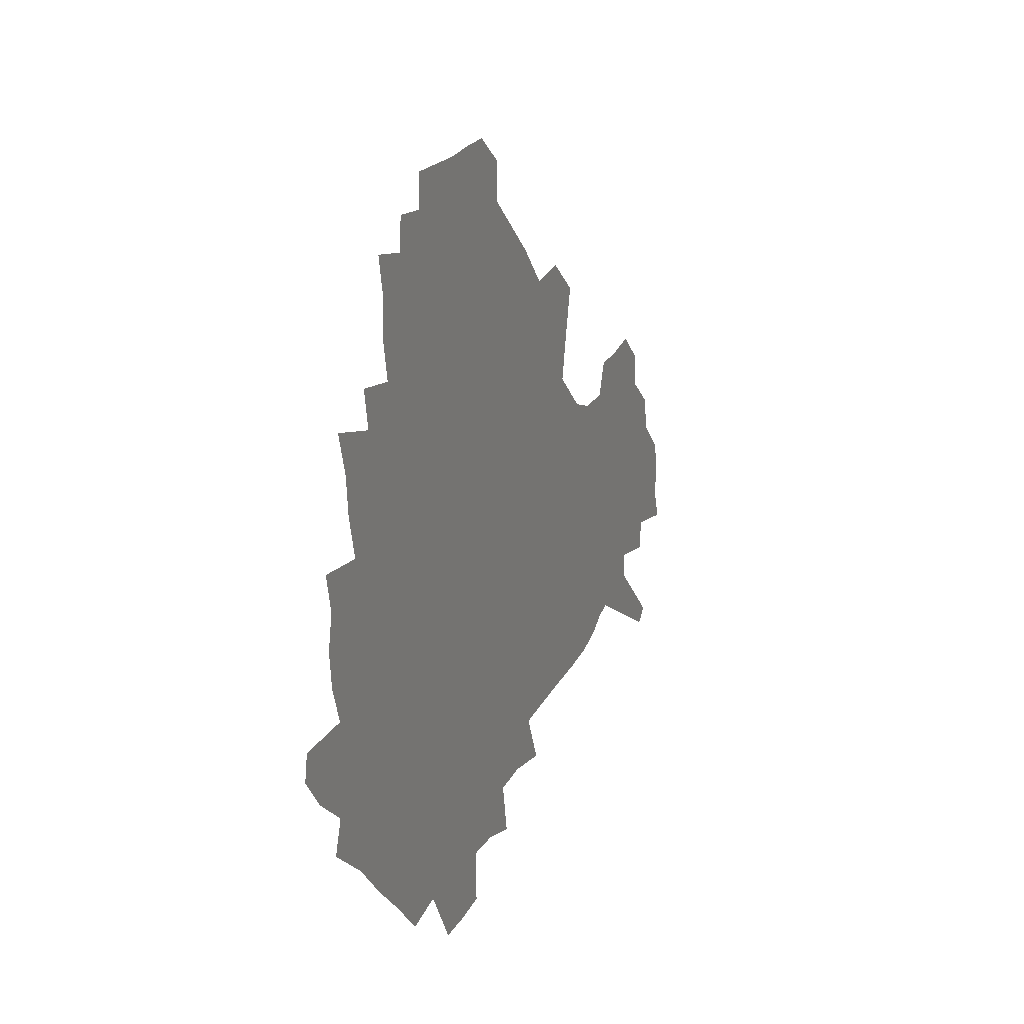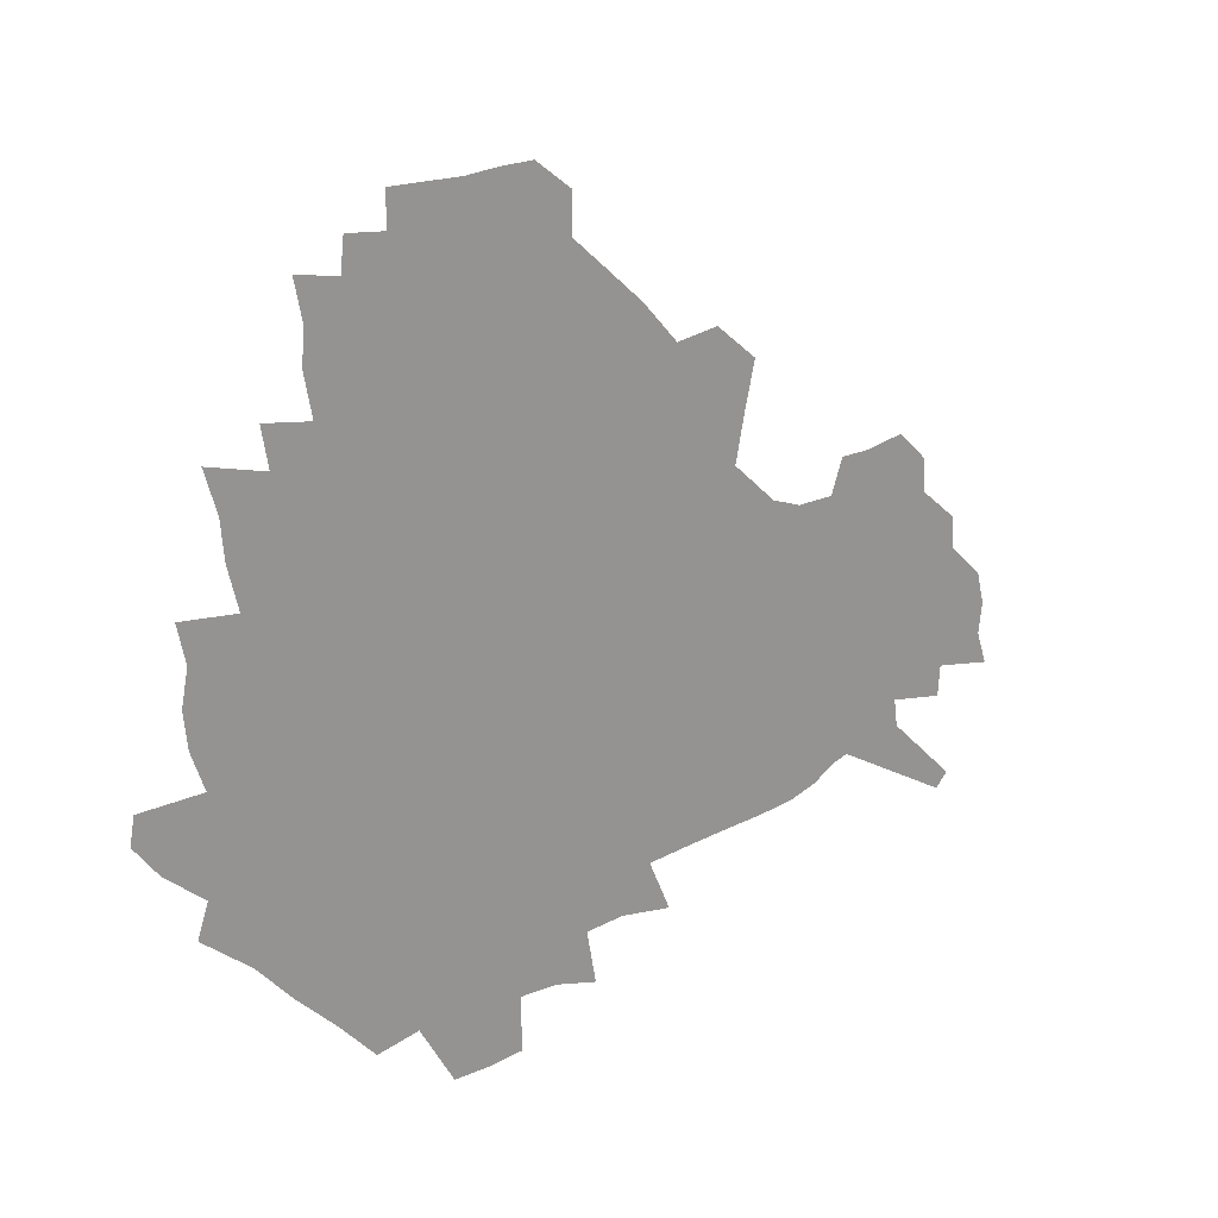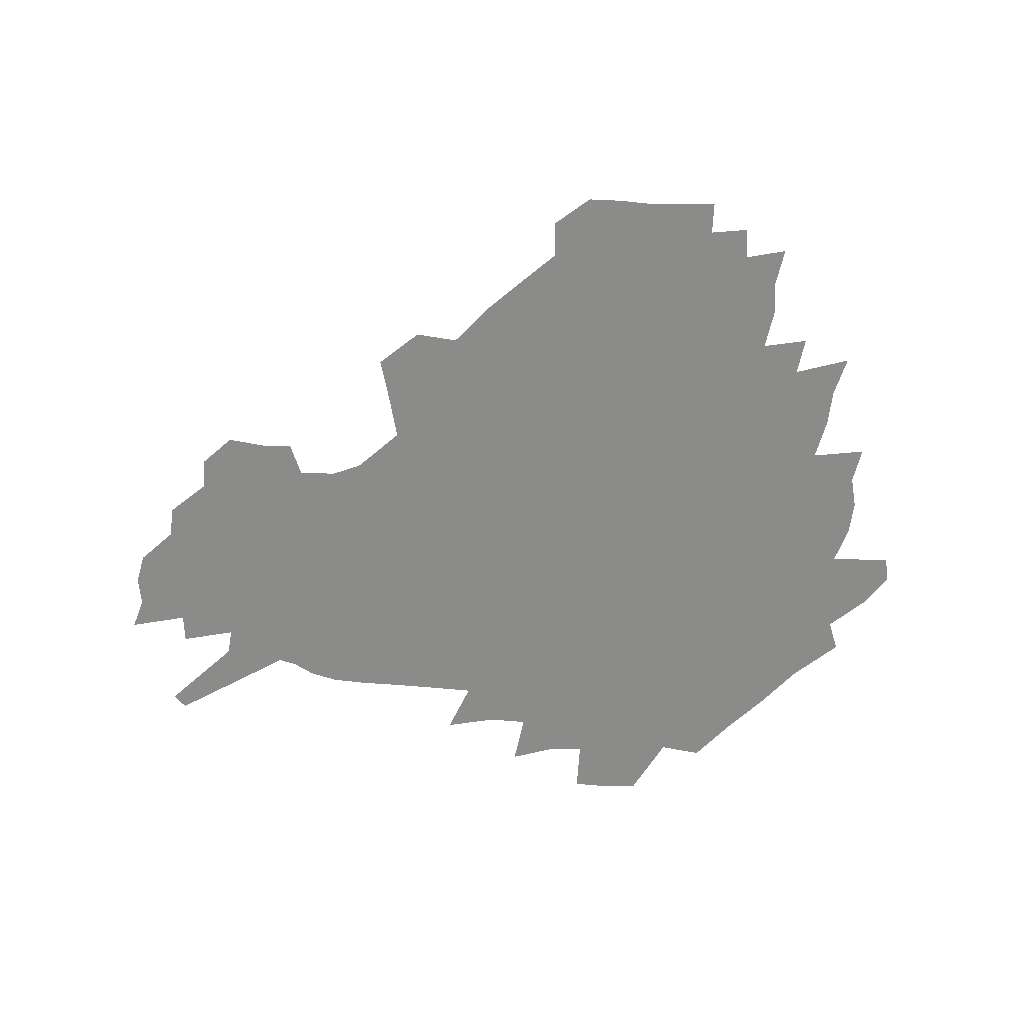
<metadata>
{"format":"obj","ext":"obj","renderer":"f3d","projection":"perspective","resolution":1024,"background":"white","views":[{"elev":21.4,"azim":-68.0,"up":"+Y"},{"elev":21.9,"azim":-39.0,"up":"+Y"},{"elev":-63.7,"azim":178.1,"up":"+Z"}]}
</metadata>
<code>
v 231.8 188.6 0
v 221.1 202.8 0
v 223.2 214.1 0
v 243.9 160.5 0
v 248.7 174.3 0
v 249.9 187.4 0
v 251.8 200.6 0
v 250.6 214 0
v 244.9 230.3 0
v 243.3 245.7 0
v 246.2 260.3 0
v 242.7 276.5 0
v 264.9 142.9 0
v 271 157.8 0
v 273.2 171.8 0
v 274.5 185.3 0
v 270.5 199.7 0
v 270.6 213.4 0
v 270.7 227.6 0
v 272.1 241.9 0
v 269.7 257.3 0
v 267.1 273.5 0
v 262.5 291.9 0
v 261.1 308.1 0
v 255.7 326.3 0
v 281 124.9 0
v 286.9 141.8 0
v 292.6 157.3 0
v 294 170.8 0
v 291.6 184.5 0
v 290.2 198.3 0
v 290.1 212 0
v 287.9 226.4 0
v 289.4 240.3 0
v 289.4 254.6 0
v 287.2 270.1 0
v 283.9 287.1 0
v 282.2 303.4 0
v 280.8 319.2 0
v 277.9 336.1 0
v 298.1 107.7 0
v 302.4 126.1 0
v 306.2 142.4 0
v 308.8 157 0
v 309.7 170.4 0
v 308.8 183.7 0
v 308.1 197.2 0
v 306.8 211 0
v 306.4 224.8 0
v 305.1 239.1 0
v 306.4 252.7 0
v 304.4 268 0
v 301.6 284.6 0
v 298.2 302.2 0
v 298.7 317.1 0
v 298.3 332.7 0
v 294.8 350.8 0
v 296 365.3 0
v 292.5 382.6 0
v 314.1 90.1 0
v 316.7 109.4 0
v 319.4 126.8 0
v 321.3 142.3 0
v 323.3 157 0
v 324 170.4 0
v 323.7 183.4 0
v 323 196.7 0
v 322.9 210 0
v 322.9 223.5 0
v 322.3 237.3 0
v 320.8 252.1 0
v 318.8 267.8 0
v 317.5 283.4 0
v 315.6 299.8 0
v 313.3 317 0
v 314.9 331.3 0
v 314.4 346.8 0
v 313.5 362.4 0
v 310.8 378.9 0
v 312.4 392.7 0
v 332.8 93.3 0
v 333.7 111.2 0
v 334.8 127.7 0
v 336.1 143.1 0
v 336.8 157 0
v 337.5 170.4 0
v 337.6 183.4 0
v 337.6 196.3 0
v 336.8 209.7 0
v 336.8 222.9 0
v 336.8 236.3 0
v 334.9 251.5 0
v 335.5 265.2 0
v 332.9 282.3 0
v 330.8 299.4 0
v 330.6 314.9 0
v 330.5 330.2 0
v 329.8 346 0
v 329.6 361.2 0
v 329.1 376.3 0
v 329.2 390.8 0
v 329.1 405.2 0
v 348.1 66.74 0
v 348 92.38 0
v 348.5 111.6 0
v 349.6 129.3 0
v 350 143.8 0
v 350.1 157.2 0
v 350.4 170.5 0
v 350.5 183.4 0
v 350.8 196.2 0
v 350.6 209.3 0
v 350.8 222.4 0
v 350.3 236.1 0
v 350.4 249.6 0
v 349.2 265 0
v 347.1 282.6 0
v 346.4 298.1 0
v 345.7 314.3 0
v 345.7 329.5 0
v 345.3 345.1 0
v 344.9 360.6 0
v 345.6 374.9 0
v 344.1 390.8 0
v 344.8 404.8 0
v 363.7 66.35 0
v 363.3 93.56 0
v 363 112.1 0
v 363.1 130 0
v 363.1 143.7 0
v 363 157.1 0
v 363.1 170.3 0
v 363.1 183.4 0
v 363.2 196.4 0
v 363.5 209.4 0
v 363.4 222.6 0
v 363.4 235.9 0
v 363.5 249.4 0
v 363.5 263.2 0
v 361.2 282.4 0
v 360.4 299.7 0
v 360.5 314.2 0
v 360.2 330.1 0
v 360.5 344.7 0
v 360.2 360 0
v 360.6 374.6 0
v 360.2 389.8 0
v 360.1 404.3 0
v 379.6 67.41 0
v 378.9 90.61 0
v 377.4 112.2 0
v 376.2 130.6 0
v 376.2 143.8 0
v 376 157.2 0
v 375.9 170.4 0
v 375.9 183.4 0
v 375.9 196.4 0
v 376.1 209.6 0
v 376.1 222.8 0
v 376.2 235.8 0
v 377 248.5 0
v 376.6 263.1 0
v 375.9 279.7 0
v 374.6 299.2 0
v 374.9 314.7 0
v 375 330.1 0
v 375.3 344.5 0
v 375.3 359.7 0
v 375.3 374.9 0
v 375 390.2 0
v 374.7 405.3 0
v 395.9 89.79 0
v 392.6 111.7 0
v 391.5 127.7 0
v 389.8 143.5 0
v 388.9 157.6 0
v 388.9 170.5 0
v 388.6 183.8 0
v 388.5 196.7 0
v 388.9 209.9 0
v 388.9 223 0
v 389.2 235.7 0
v 389.5 248.8 0
v 389.6 263.7 0
v 389.5 280 0
v 389.3 297.1 0
v 389.1 315.3 0
v 389.7 330.2 0
v 390.2 345.2 0
v 390.2 360.3 0
v 390.3 376 0
v 390 390.8 0
v 389.5 405.5 0
v 415 84.21 0
v 410.8 107.2 0
v 406.8 126.8 0
v 404.4 142.6 0
v 403.1 156.9 0
v 401.7 171.3 0
v 401 184.4 0
v 401.2 197.2 0
v 400.7 210.1 0
v 401.5 223 0
v 401.7 235.9 0
v 402 248.6 0
v 402.6 262.7 0
v 403.3 278.1 0
v 403.9 295.2 0
v 404.6 312.2 0
v 405 328.8 0
v 405.3 345.3 0
v 405.7 362.2 0
v 405.2 376.6 0
v 405.6 393.1 0
v 428.3 108.2 0
v 423.6 126.1 0
v 420.4 141.5 0
v 416.9 157.4 0
v 416 170.7 0
v 415.6 183.9 0
v 415.2 197 0
v 414.4 210.3 0
v 414.3 223.2 0
v 415 236.3 0
v 414.7 249 0
v 415.5 262.5 0
v 417 278.2 0
v 418 293.5 0
v 419.5 312.8 0
v 420.4 329.5 0
v 420.9 346.4 0
v 420.8 362.7 0
v 451.4 103.9 0
v 441.5 126.4 0
v 435.4 142.5 0
v 432.4 156.9 0
v 430.3 170.7 0
v 429.4 183.9 0
v 429.1 197 0
v 428.5 210.2 0
v 427.4 223.5 0
v 427.7 236.4 0
v 428.2 249.5 0
v 429.2 263.1 0
v 431 278.3 0
v 432.7 294.2 0
v 434.3 310.9 0
v 436 329.4 0
v 437.1 348 0
v 460.6 127.6 0
v 454.5 141.9 0
v 450.5 155.9 0
v 446.3 170.4 0
v 445.1 183.5 0
v 445.4 196.4 0
v 441.6 211 0
v 441.1 223.7 0
v 441.3 236.6 0
v 442.2 249.7 0
v 443.6 263.5 0
v 445.3 277.9 0
v 447.7 293.9 0
v 450.8 312.3 0
v 452.8 330.6 0
v 479.6 128.7 0
v 472.7 142.3 0
v 467.1 156.4 0
v 465.3 169.3 0
v 461.7 183.2 0
v 461.1 196 0
v 457.9 210.2 0
v 456.2 223.6 0
v 456.6 236.6 0
v 457.3 249.8 0
v 457.8 263.1 0
v 461.1 277.8 0
v 465.2 295 0
v 467.7 312.7 0
v 471.9 333.1 0
v 498 129.4 0
v 487.5 144.6 0
v 484.9 156.7 0
v 480.4 170.1 0
v 478.9 182.8 0
v 476 196.2 0
v 473.7 209.6 0
v 470.7 223.4 0
v 471.3 236.2 0
v 474.2 249.4 0
v 477.3 263.3 0
v 481.6 277.8 0
v 485.6 297 0
v 490.4 317.7 0
v 514.4 130.9 0
v 502.9 146.1 0
v 500.1 157.7 0
v 495.1 171 0
v 493.4 183.2 0
v 489.5 196.9 0
v 487.6 209.7 0
v 486.1 222.6 0
v 488.5 235.1 0
v 492.1 247.5 0
v 501.1 259.9 0
v 527 134.6 0
v 516.8 148.4 0
v 512.2 160.2 0
v 508.9 172.2 0
v 505.6 184.8 0
v 503.2 197.3 0
v 501.1 209.6 0
v 499 221.8 0
v 501.6 233.1 0
v 505.7 244.3 0
v 514.4 254.9 0
v 535.9 140 0
v 530.6 150.4 0
v 525.3 161.8 0
v 522.8 173 0
v 520.4 184.8 0
v 519.3 196.7 0
v 516.8 209 0
v 516.3 220.5 0
v 515.8 231.6 0
v 518.6 241.9 0
v 531.1 254.9 0
v 536.3 269.6 0
v 544 142.3 0
v 542 152.4 0
v 539.5 162.3 0
v 537.3 173.3 0
v 533.8 185.1 0
v 533.7 196.4 0
v 535.6 207.8 0
v 533.8 219.5 0
v 536.5 231.2 0
v 540 243.1 0
v 544.2 255.8 0
v 548.7 269.5 0
v 596.6 111.4 0
v 555.1 150.9 0
v 557.2 160.2 0
v 554.9 172.2 0
v 554.4 183.7 0
v 556.5 195.3 0
v 556.7 207.3 0
v 556.6 219.6 0
v 560.7 232 0
v 557.9 244.4 0
v 560.9 257.3 0
v 567.2 272.3 0
v 602.2 117.2 0
v 571.7 146.9 0
v 570.1 158.8 0
v 573.4 170.2 0
v 572.4 182.4 0
v 572.6 194.4 0
v 573.9 206.6 0
v 576.4 219.2 0
v 578.8 232 0
v 581.4 245.5 0
v 580.9 259.5 0
v 594.7 153.8 0
v 595.6 167 0
v 591.3 180.3 0
v 587.1 193.5 0
v 593.9 204.8 0
v 599.8 217.1 0
v 598.6 231 0
v 621.8 161.7 0
v 616.9 175.8 0
v 618.6 189 0
v 615.2 202.4 0
f 5 6 1
f 1 6 2
f 6 7 2
f 2 7 3
f 7 8 3
f 13 14 4
f 4 14 5
f 14 15 5
f 5 15 6
f 15 16 6
f 6 16 7
f 16 17 7
f 7 17 8
f 17 18 8
f 8 18 9
f 18 19 9
f 9 19 10
f 19 20 10
f 10 20 11
f 20 21 11
f 11 21 12
f 21 22 12
f 26 27 13
f 13 27 14
f 27 28 14
f 14 28 15
f 28 29 15
f 15 29 16
f 29 30 16
f 16 30 17
f 30 31 17
f 17 31 18
f 31 32 18
f 18 32 19
f 32 33 19
f 19 33 20
f 33 34 20
f 20 34 21
f 34 35 21
f 21 35 22
f 35 36 22
f 22 36 23
f 36 37 23
f 23 37 24
f 37 38 24
f 24 38 25
f 38 39 25
f 41 42 26
f 26 42 27
f 42 43 27
f 27 43 28
f 43 44 28
f 28 44 29
f 44 45 29
f 29 45 30
f 45 46 30
f 30 46 31
f 46 47 31
f 31 47 32
f 47 48 32
f 32 48 33
f 48 49 33
f 33 49 34
f 49 50 34
f 34 50 35
f 50 51 35
f 35 51 36
f 51 52 36
f 36 52 37
f 52 53 37
f 37 53 38
f 53 54 38
f 38 54 39
f 54 55 39
f 39 55 40
f 55 56 40
f 60 61 41
f 41 61 42
f 61 62 42
f 42 62 43
f 62 63 43
f 43 63 44
f 63 64 44
f 44 64 45
f 64 65 45
f 45 65 46
f 65 66 46
f 46 66 47
f 66 67 47
f 47 67 48
f 67 68 48
f 48 68 49
f 68 69 49
f 49 69 50
f 69 70 50
f 50 70 51
f 70 71 51
f 51 71 52
f 71 72 52
f 52 72 53
f 72 73 53
f 53 73 54
f 73 74 54
f 54 74 55
f 74 75 55
f 55 75 56
f 75 76 56
f 56 76 57
f 76 77 57
f 57 77 58
f 77 78 58
f 58 78 59
f 78 79 59
f 60 81 61
f 81 82 61
f 61 82 62
f 82 83 62
f 62 83 63
f 83 84 63
f 63 84 64
f 84 85 64
f 64 85 65
f 85 86 65
f 65 86 66
f 86 87 66
f 66 87 67
f 87 88 67
f 67 88 68
f 88 89 68
f 68 89 69
f 89 90 69
f 69 90 70
f 90 91 70
f 70 91 71
f 91 92 71
f 71 92 72
f 92 93 72
f 72 93 73
f 93 94 73
f 73 94 74
f 94 95 74
f 74 95 75
f 95 96 75
f 75 96 76
f 96 97 76
f 76 97 77
f 97 98 77
f 77 98 78
f 98 99 78
f 78 99 79
f 99 100 79
f 79 100 80
f 100 101 80
f 103 104 81
f 81 104 82
f 104 105 82
f 82 105 83
f 105 106 83
f 83 106 84
f 106 107 84
f 84 107 85
f 107 108 85
f 85 108 86
f 108 109 86
f 86 109 87
f 109 110 87
f 87 110 88
f 110 111 88
f 88 111 89
f 111 112 89
f 89 112 90
f 112 113 90
f 90 113 91
f 113 114 91
f 91 114 92
f 114 115 92
f 92 115 93
f 115 116 93
f 93 116 94
f 116 117 94
f 94 117 95
f 117 118 95
f 95 118 96
f 118 119 96
f 96 119 97
f 119 120 97
f 97 120 98
f 120 121 98
f 98 121 99
f 121 122 99
f 99 122 100
f 122 123 100
f 100 123 101
f 123 124 101
f 101 124 102
f 124 125 102
f 103 126 104
f 126 127 104
f 104 127 105
f 127 128 105
f 105 128 106
f 128 129 106
f 106 129 107
f 129 130 107
f 107 130 108
f 130 131 108
f 108 131 109
f 131 132 109
f 109 132 110
f 132 133 110
f 110 133 111
f 133 134 111
f 111 134 112
f 134 135 112
f 112 135 113
f 135 136 113
f 113 136 114
f 136 137 114
f 114 137 115
f 137 138 115
f 115 138 116
f 138 139 116
f 116 139 117
f 139 140 117
f 117 140 118
f 140 141 118
f 118 141 119
f 141 142 119
f 119 142 120
f 142 143 120
f 120 143 121
f 143 144 121
f 121 144 122
f 144 145 122
f 122 145 123
f 145 146 123
f 123 146 124
f 146 147 124
f 124 147 125
f 147 148 125
f 126 149 127
f 149 150 127
f 127 150 128
f 150 151 128
f 128 151 129
f 151 152 129
f 129 152 130
f 152 153 130
f 130 153 131
f 153 154 131
f 131 154 132
f 154 155 132
f 132 155 133
f 155 156 133
f 133 156 134
f 156 157 134
f 134 157 135
f 157 158 135
f 135 158 136
f 158 159 136
f 136 159 137
f 159 160 137
f 137 160 138
f 160 161 138
f 138 161 139
f 161 162 139
f 139 162 140
f 162 163 140
f 140 163 141
f 163 164 141
f 141 164 142
f 164 165 142
f 142 165 143
f 165 166 143
f 143 166 144
f 166 167 144
f 144 167 145
f 167 168 145
f 145 168 146
f 168 169 146
f 146 169 147
f 169 170 147
f 147 170 148
f 170 171 148
f 150 172 151
f 172 173 151
f 151 173 152
f 173 174 152
f 152 174 153
f 174 175 153
f 153 175 154
f 175 176 154
f 154 176 155
f 176 177 155
f 155 177 156
f 177 178 156
f 156 178 157
f 178 179 157
f 157 179 158
f 179 180 158
f 158 180 159
f 180 181 159
f 159 181 160
f 181 182 160
f 160 182 161
f 182 183 161
f 161 183 162
f 183 184 162
f 162 184 163
f 184 185 163
f 163 185 164
f 185 186 164
f 164 186 165
f 186 187 165
f 165 187 166
f 187 188 166
f 166 188 167
f 188 189 167
f 167 189 168
f 189 190 168
f 168 190 169
f 190 191 169
f 169 191 170
f 191 192 170
f 170 192 171
f 192 193 171
f 172 194 173
f 194 195 173
f 173 195 174
f 195 196 174
f 174 196 175
f 196 197 175
f 175 197 176
f 197 198 176
f 176 198 177
f 198 199 177
f 177 199 178
f 199 200 178
f 178 200 179
f 200 201 179
f 179 201 180
f 201 202 180
f 180 202 181
f 202 203 181
f 181 203 182
f 203 204 182
f 182 204 183
f 204 205 183
f 183 205 184
f 205 206 184
f 184 206 185
f 206 207 185
f 185 207 186
f 207 208 186
f 186 208 187
f 208 209 187
f 187 209 188
f 209 210 188
f 188 210 189
f 210 211 189
f 189 211 190
f 211 212 190
f 190 212 191
f 212 213 191
f 191 213 192
f 213 214 192
f 192 214 193
f 195 215 196
f 215 216 196
f 196 216 197
f 216 217 197
f 197 217 198
f 217 218 198
f 198 218 199
f 218 219 199
f 199 219 200
f 219 220 200
f 200 220 201
f 220 221 201
f 201 221 202
f 221 222 202
f 202 222 203
f 222 223 203
f 203 223 204
f 223 224 204
f 204 224 205
f 224 225 205
f 205 225 206
f 225 226 206
f 206 226 207
f 226 227 207
f 207 227 208
f 227 228 208
f 208 228 209
f 228 229 209
f 209 229 210
f 229 230 210
f 210 230 211
f 230 231 211
f 211 231 212
f 231 232 212
f 212 232 213
f 215 233 216
f 233 234 216
f 216 234 217
f 234 235 217
f 217 235 218
f 235 236 218
f 218 236 219
f 236 237 219
f 219 237 220
f 237 238 220
f 220 238 221
f 238 239 221
f 221 239 222
f 239 240 222
f 222 240 223
f 240 241 223
f 223 241 224
f 241 242 224
f 224 242 225
f 242 243 225
f 225 243 226
f 243 244 226
f 226 244 227
f 244 245 227
f 227 245 228
f 245 246 228
f 228 246 229
f 246 247 229
f 229 247 230
f 247 248 230
f 230 248 231
f 248 249 231
f 231 249 232
f 234 250 235
f 250 251 235
f 235 251 236
f 251 252 236
f 236 252 237
f 252 253 237
f 237 253 238
f 253 254 238
f 238 254 239
f 254 255 239
f 239 255 240
f 255 256 240
f 240 256 241
f 256 257 241
f 241 257 242
f 257 258 242
f 242 258 243
f 258 259 243
f 243 259 244
f 259 260 244
f 244 260 245
f 260 261 245
f 245 261 246
f 261 262 246
f 246 262 247
f 262 263 247
f 247 263 248
f 263 264 248
f 248 264 249
f 250 265 251
f 265 266 251
f 251 266 252
f 266 267 252
f 252 267 253
f 267 268 253
f 253 268 254
f 268 269 254
f 254 269 255
f 269 270 255
f 255 270 256
f 270 271 256
f 256 271 257
f 271 272 257
f 257 272 258
f 272 273 258
f 258 273 259
f 273 274 259
f 259 274 260
f 274 275 260
f 260 275 261
f 275 276 261
f 261 276 262
f 276 277 262
f 262 277 263
f 277 278 263
f 263 278 264
f 278 279 264
f 265 280 266
f 280 281 266
f 266 281 267
f 281 282 267
f 267 282 268
f 282 283 268
f 268 283 269
f 283 284 269
f 269 284 270
f 284 285 270
f 270 285 271
f 285 286 271
f 271 286 272
f 286 287 272
f 272 287 273
f 287 288 273
f 273 288 274
f 288 289 274
f 274 289 275
f 289 290 275
f 275 290 276
f 290 291 276
f 276 291 277
f 291 292 277
f 277 292 278
f 292 293 278
f 278 293 279
f 280 294 281
f 294 295 281
f 281 295 282
f 295 296 282
f 282 296 283
f 296 297 283
f 283 297 284
f 297 298 284
f 284 298 285
f 298 299 285
f 285 299 286
f 299 300 286
f 286 300 287
f 300 301 287
f 287 301 288
f 301 302 288
f 288 302 289
f 302 303 289
f 289 303 290
f 303 304 290
f 290 304 291
f 294 305 295
f 305 306 295
f 295 306 296
f 306 307 296
f 296 307 297
f 307 308 297
f 297 308 298
f 308 309 298
f 298 309 299
f 309 310 299
f 299 310 300
f 310 311 300
f 300 311 301
f 311 312 301
f 301 312 302
f 312 313 302
f 302 313 303
f 313 314 303
f 303 314 304
f 314 315 304
f 305 316 306
f 316 317 306
f 306 317 307
f 317 318 307
f 307 318 308
f 318 319 308
f 308 319 309
f 319 320 309
f 309 320 310
f 320 321 310
f 310 321 311
f 321 322 311
f 311 322 312
f 322 323 312
f 312 323 313
f 323 324 313
f 313 324 314
f 324 325 314
f 314 325 315
f 325 326 315
f 316 328 317
f 328 329 317
f 317 329 318
f 329 330 318
f 318 330 319
f 330 331 319
f 319 331 320
f 331 332 320
f 320 332 321
f 332 333 321
f 321 333 322
f 333 334 322
f 322 334 323
f 334 335 323
f 323 335 324
f 335 336 324
f 324 336 325
f 336 337 325
f 325 337 326
f 337 338 326
f 326 338 327
f 338 339 327
f 328 340 329
f 340 341 329
f 329 341 330
f 341 342 330
f 330 342 331
f 342 343 331
f 331 343 332
f 343 344 332
f 332 344 333
f 344 345 333
f 333 345 334
f 345 346 334
f 334 346 335
f 346 347 335
f 335 347 336
f 347 348 336
f 336 348 337
f 348 349 337
f 337 349 338
f 349 350 338
f 338 350 339
f 350 351 339
f 340 352 341
f 352 353 341
f 341 353 342
f 353 354 342
f 342 354 343
f 354 355 343
f 343 355 344
f 355 356 344
f 344 356 345
f 356 357 345
f 345 357 346
f 357 358 346
f 346 358 347
f 358 359 347
f 347 359 348
f 359 360 348
f 348 360 349
f 360 361 349
f 349 361 350
f 361 362 350
f 350 362 351
f 354 363 355
f 363 364 355
f 355 364 356
f 364 365 356
f 356 365 357
f 365 366 357
f 357 366 358
f 366 367 358
f 358 367 359
f 367 368 359
f 359 368 360
f 368 369 360
f 360 369 361
f 364 370 365
f 370 371 365
f 365 371 366
f 371 372 366
f 366 372 367
f 372 373 367
f 367 373 368

</code>
